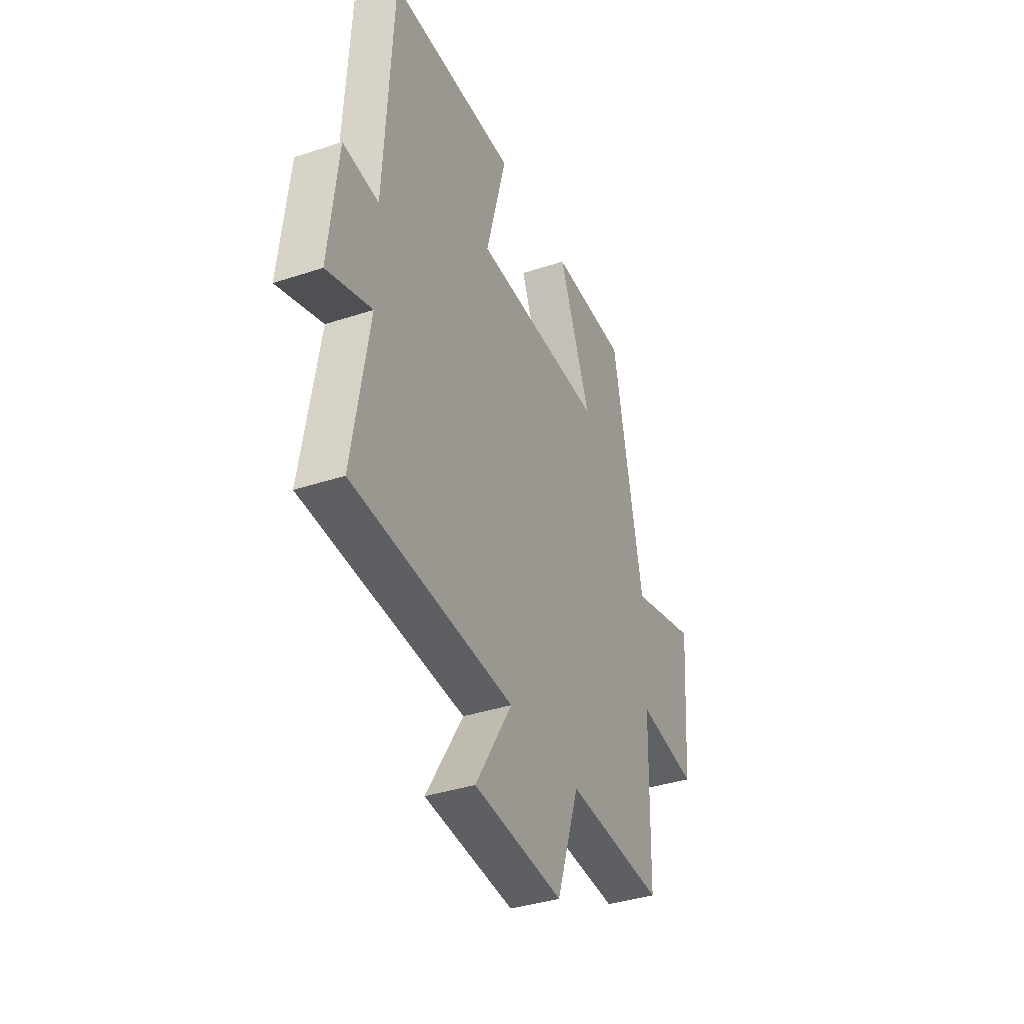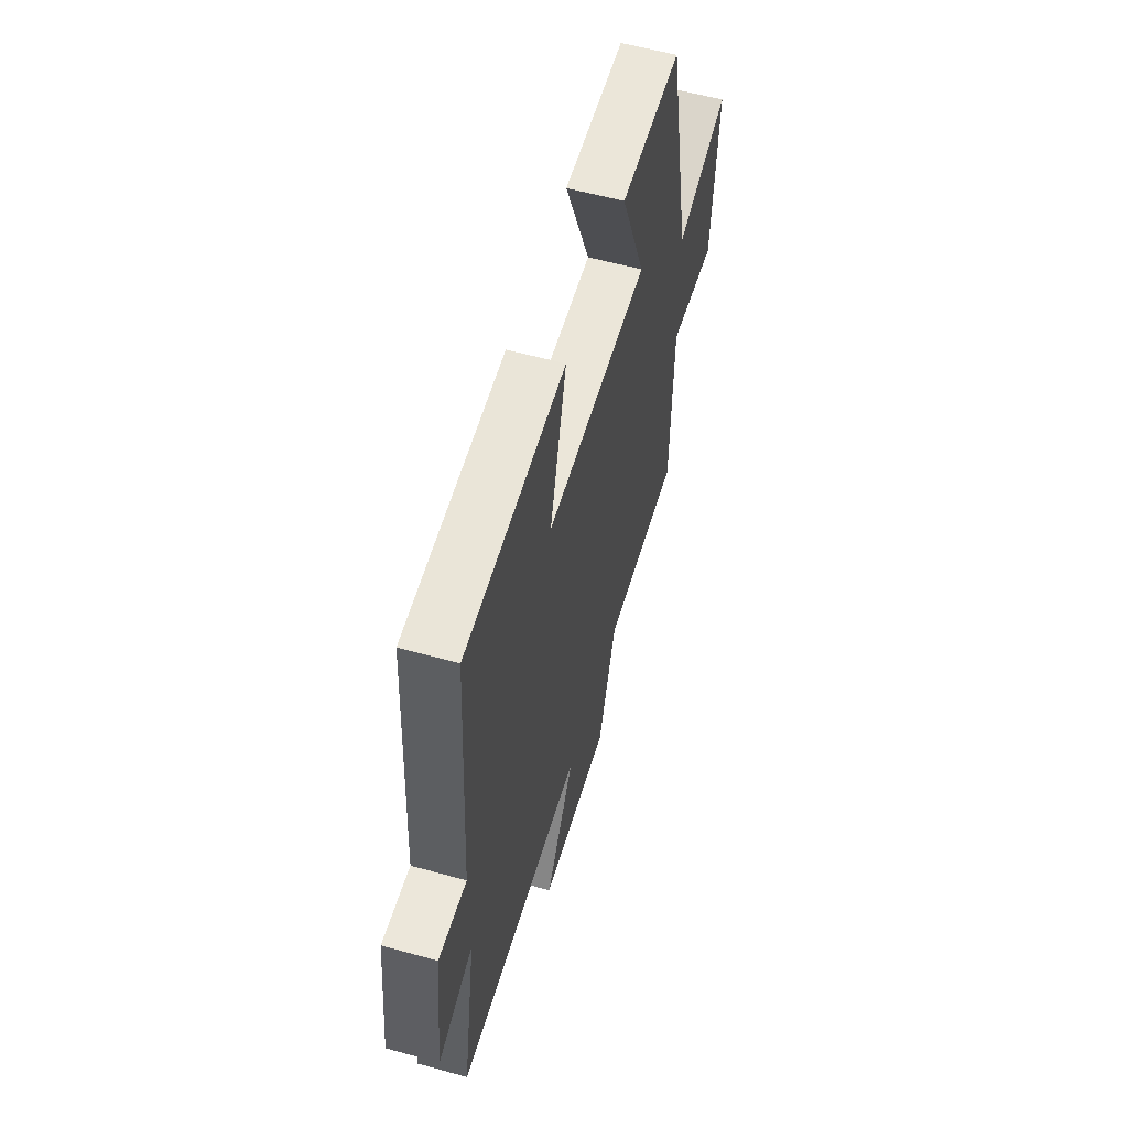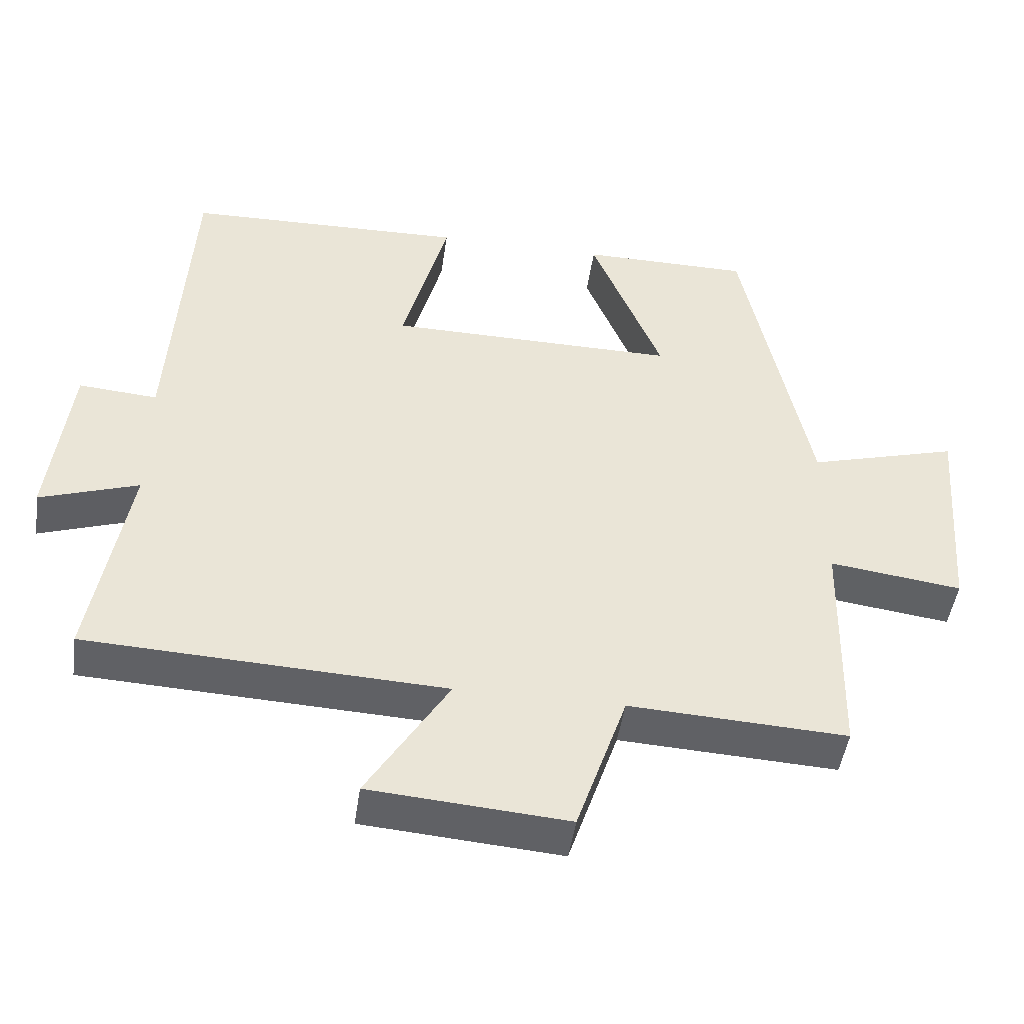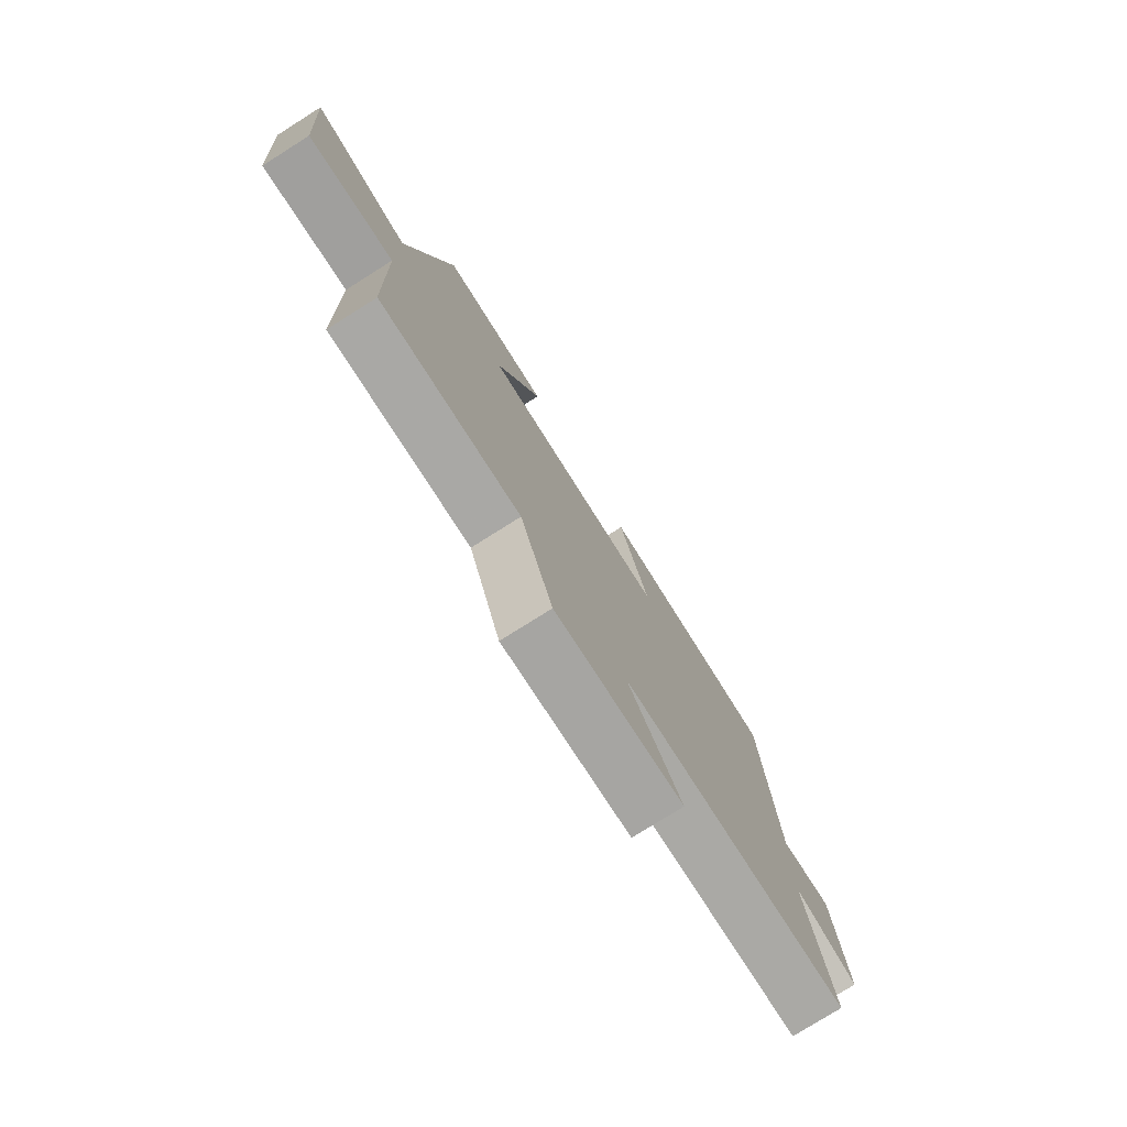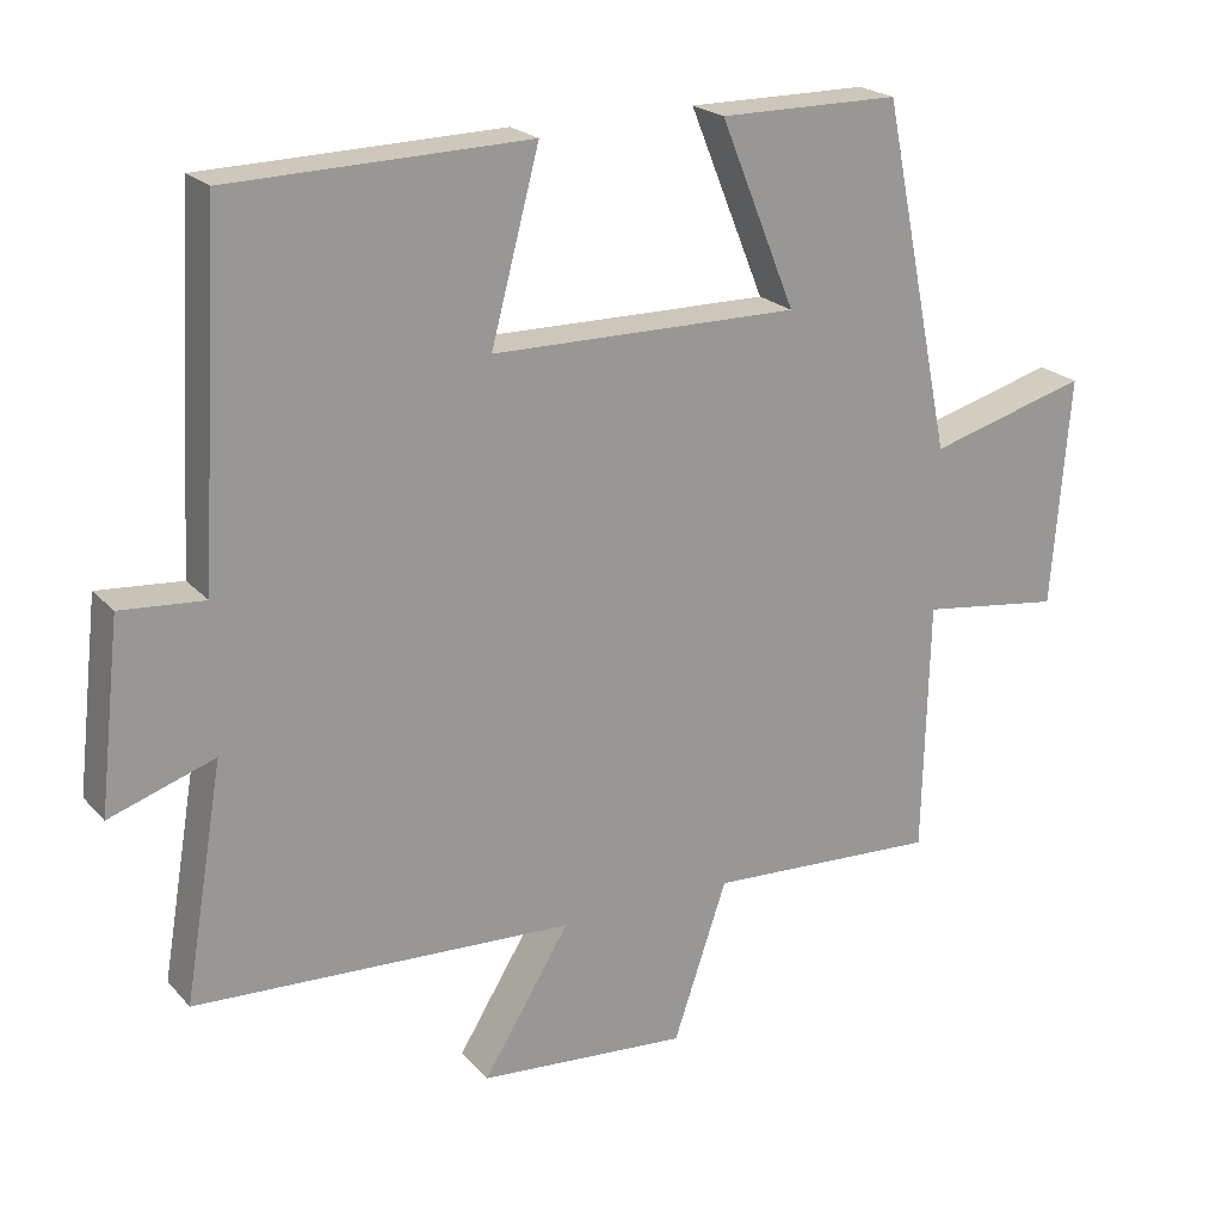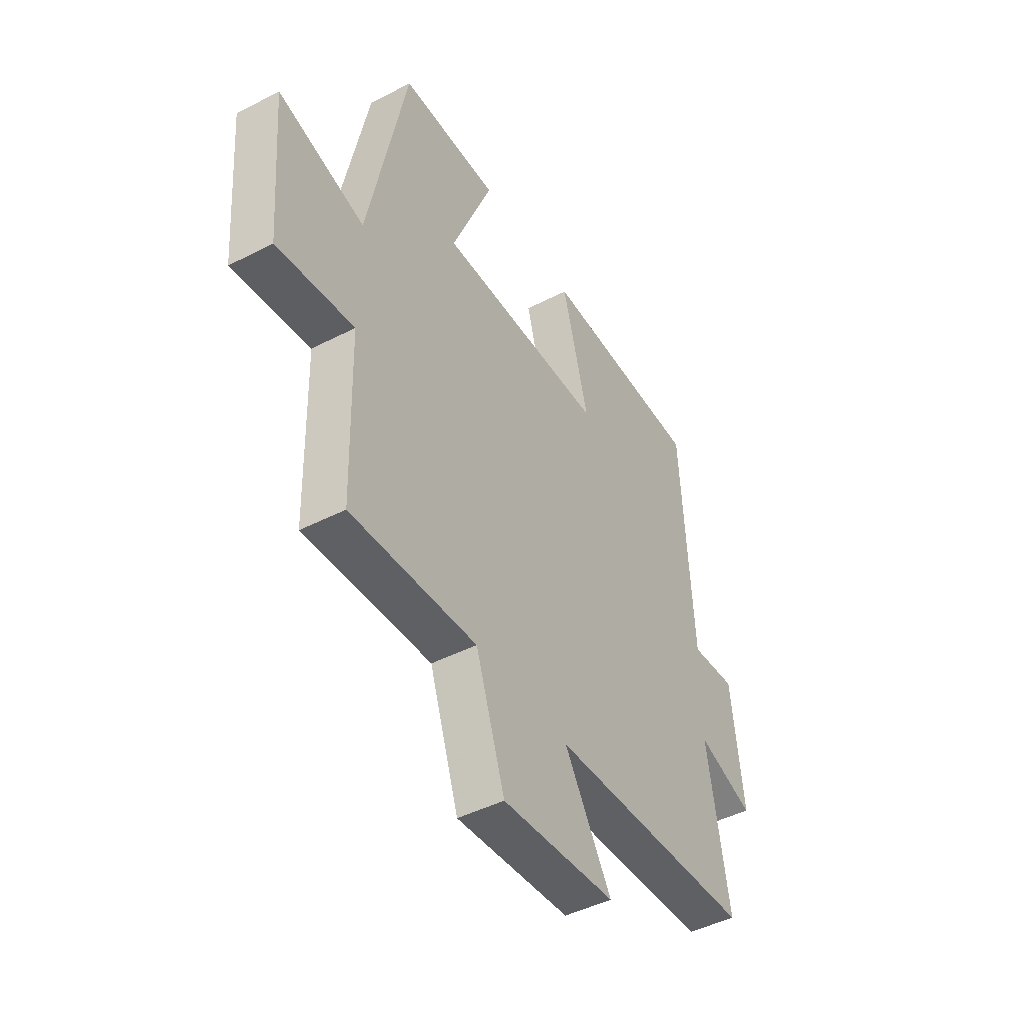
<metadata>
{"format":"obj","ext":"obj","renderer":"f3d","projection":"perspective","resolution":1024,"background":"white","views":[{"elev":-37.5,"azim":113.0,"up":"+Z"},{"elev":57.7,"azim":106.1,"up":"+Z"},{"elev":-47.0,"azim":171.9,"up":"+Z"},{"elev":-77.4,"azim":-57.8,"up":"+Z"},{"elev":21.5,"azim":150.3,"up":"+Z"},{"elev":-45.4,"azim":-59.3,"up":"+Z"}]}
</metadata>
<code>
v 0.552 0.07 -0.476
v 0.049 0.07 -0.5
v 0.164 0.07 -0.687
v -0.114 0.07 -0.709
v -0.185 0.07 -0.5
v -0.492 0.07 -0.516
v -0.5 0.07 -0.181
v -0.687 0.07 -0.206
v -0.711 0.07 0.098
v -0.5 0.07 0.039
v -0.406 0.07 0.499
v -0.167 0.07 0.5
v -0.267 0.07 0.254
v 0.141 0.07 0.258
v 0.077 0.07 0.5
v 0.473 0.07 0.491
v 0.5 0.07 0.025
v 0.611 0.07 0.034
v 0.639 0.07 -0.214
v 0.5 0.07 -0.167
v 0.552 0 -0.476
v 0.049 0 -0.5
v 0.164 0 -0.687
v -0.114 0 -0.709
v -0.185 0 -0.5
v -0.492 0 -0.516
v -0.5 0 -0.181
v -0.687 0 -0.206
v -0.711 0 0.098
v -0.5 0 0.039
v -0.406 0 0.499
v -0.167 0 0.5
v -0.267 0 0.254
v 0.141 0 0.258
v 0.077 0 0.5
v 0.473 0 0.491
v 0.5 0 0.025
v 0.611 0 0.034
v 0.639 0 -0.214
v 0.5 0 -0.167
f 17 18 19 20
f 15 16 17 20
f 14 15 20 1
f 13 14 1 2
f 10 11 12 13
f 10 13 2
f 7 8 9 10
f 5 6 7 10
f 5 10 2 3
f 3 4 5
f 40 39 38 37
f 40 37 36 35
f 21 40 35 34
f 22 21 34 33
f 33 32 31 30
f 22 33 30
f 30 29 28 27
f 30 27 26 25
f 23 22 30 25
f 25 24 23
f 1 21 22 2
f 2 22 23 3
f 3 23 24 4
f 4 24 25 5
f 5 25 26 6
f 6 26 27 7
f 7 27 28 8
f 8 28 29 9
f 9 29 30 10
f 10 30 31 11
f 11 31 32 12
f 12 32 33 13
f 13 33 34 14
f 14 34 35 15
f 15 35 36 16
f 16 36 37 17
f 17 37 38 18
f 18 38 39 19
f 19 39 40 20
f 20 40 21 1

</code>
